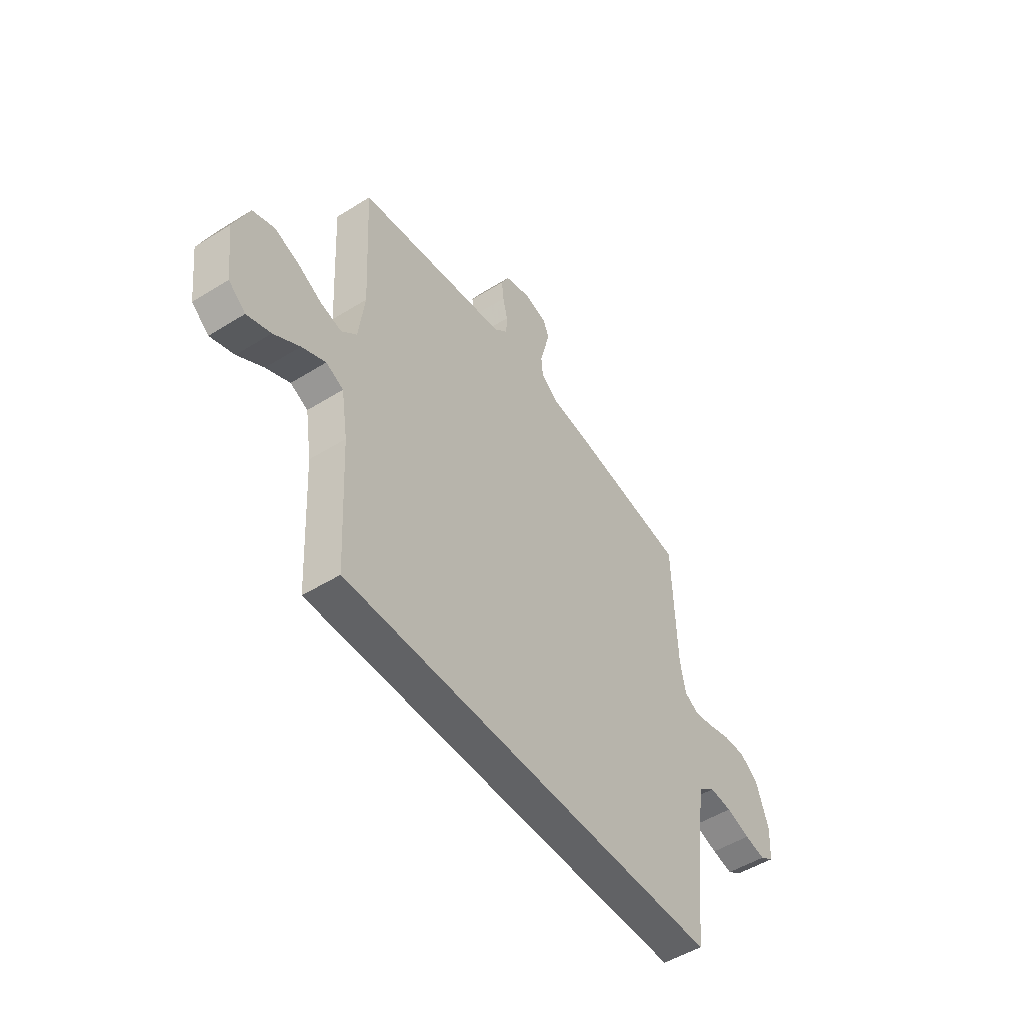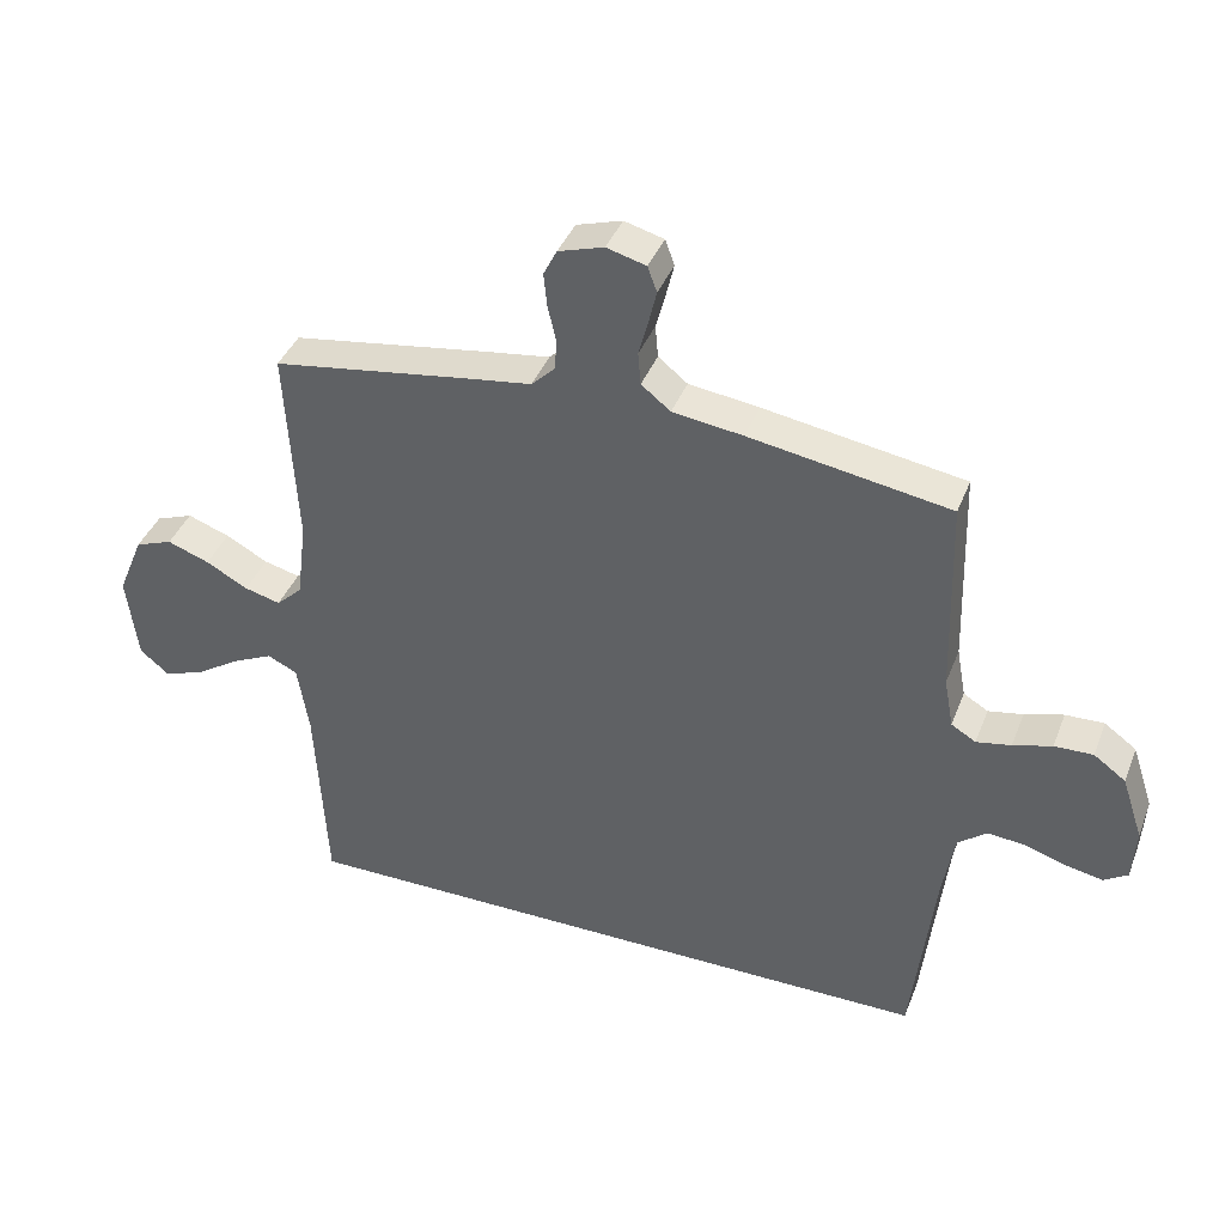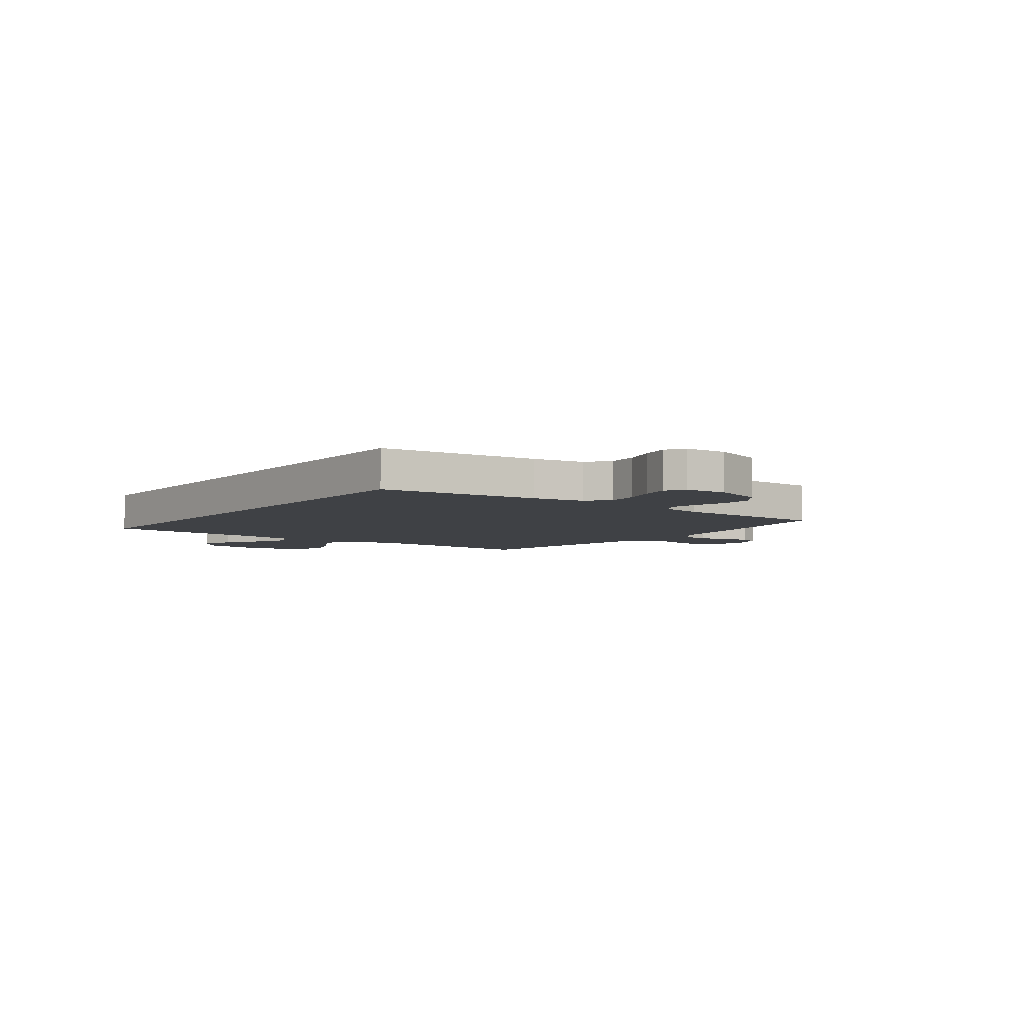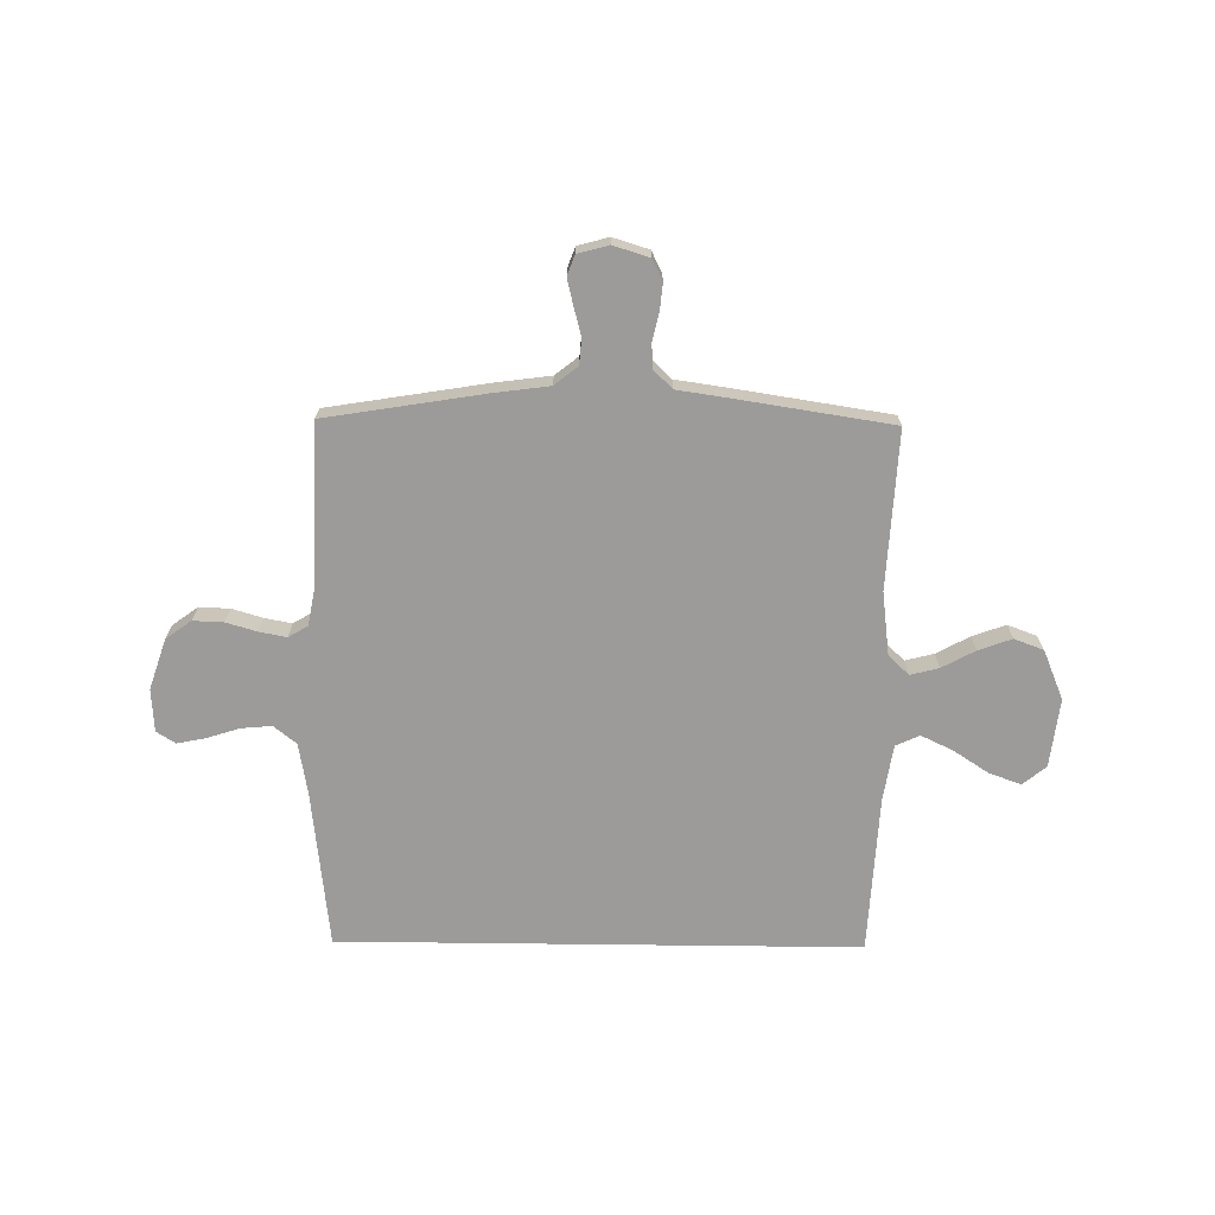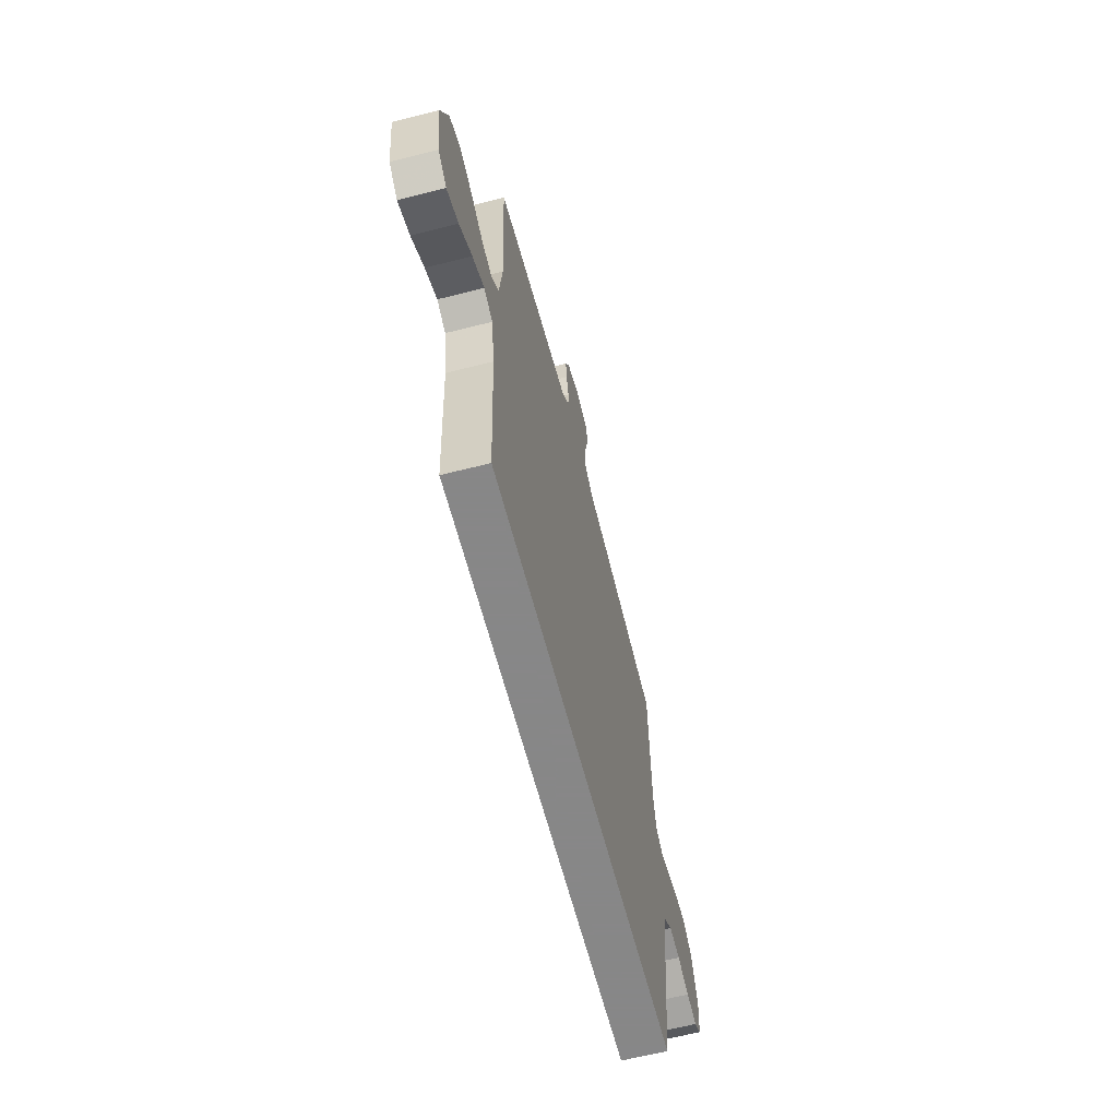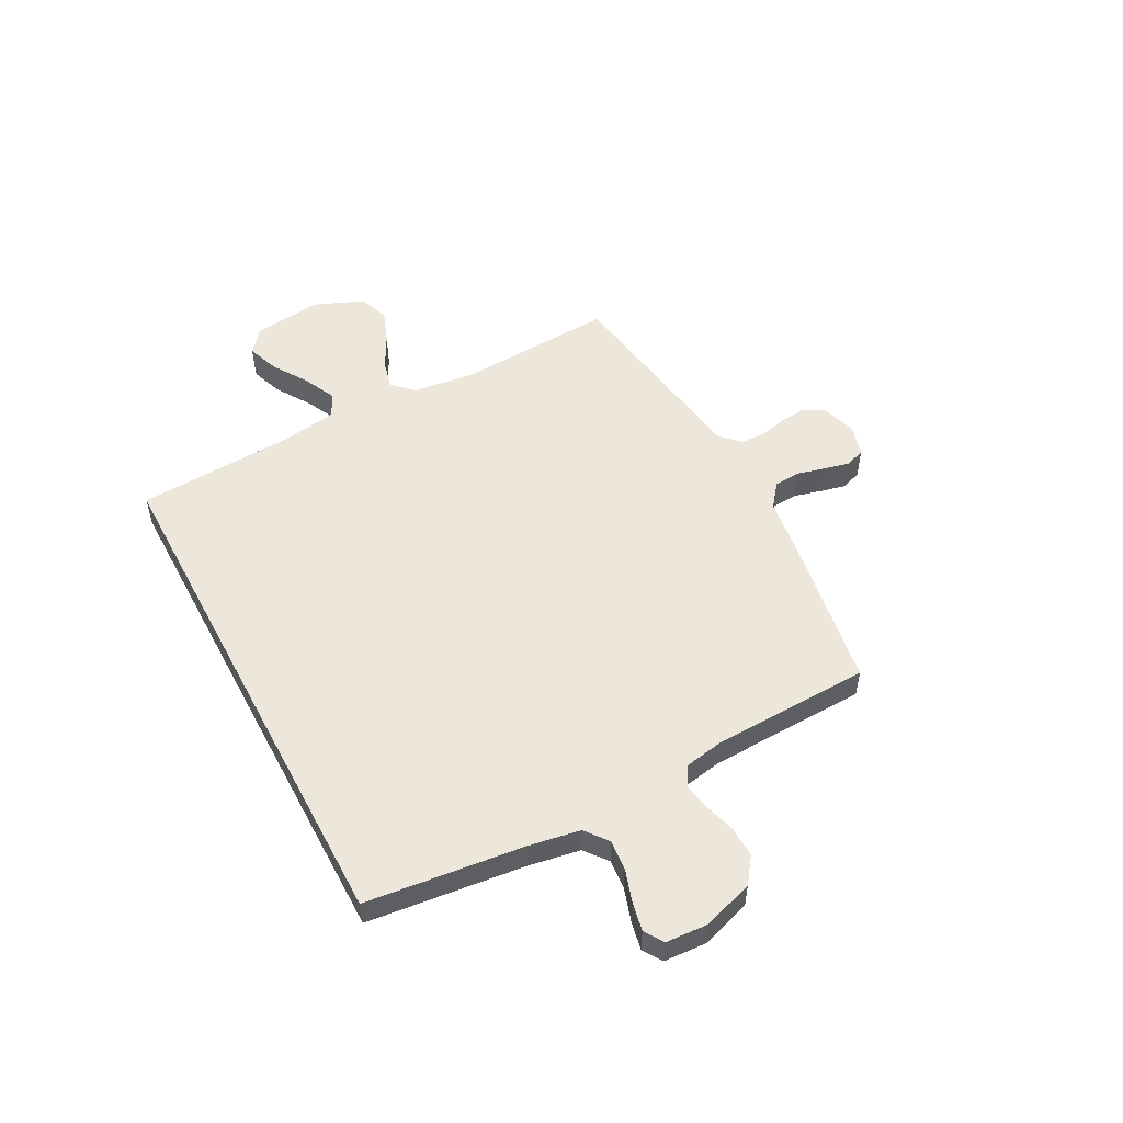
<metadata>
{"format":"obj","ext":"obj","renderer":"f3d","projection":"perspective","resolution":1024,"background":"white","views":[{"elev":-50.6,"azim":124.3,"up":"+Z"},{"elev":39.9,"azim":-159.8,"up":"+Z"},{"elev":-5.3,"azim":-126.8,"up":"+Y"},{"elev":-69.9,"azim":-0.7,"up":"+Y"},{"elev":-62.6,"azim":104.5,"up":"+Z"},{"elev":53.0,"azim":-118.0,"up":"+Y"}]}
</metadata>
<code>
v 0.487 0.07 -0.5
v -0.499 0.07 -0.5
v -0.533 0.07 -0.2
v -0.55 0.07 -0.102
v -0.593 0.07 -0.068
v -0.651 0.07 -0.073
v -0.713 0.07 -0.093
v -0.767 0.07 -0.104
v -0.803 0.07 -0.081
v -0.808 0.07 0
v -0.776 0.07 0.096
v -0.728 0.07 0.131
v -0.67 0.07 0.129
v -0.612 0.07 0.112
v -0.56 0.07 0.102
v -0.523 0.07 0.124
v -0.509 0.07 0.2
v -0.5 0.07 0.5
v -0.2 0.07 0.549
v -0.095 0.07 0.563
v -0.051 0.07 0.598
v -0.047 0.07 0.647
v -0.061 0.07 0.7
v -0.073 0.07 0.75
v -0.059 0.07 0.788
v 0 0.07 0.804
v 0.068 0.07 0.783
v 0.088 0.07 0.743
v 0.083 0.07 0.693
v 0.071 0.07 0.641
v 0.073 0.07 0.594
v 0.109 0.07 0.559
v 0.2 0.07 0.546
v 0.5 0.07 0.5
v 0.484 0.07 0.2
v 0.499 0.07 0.081
v 0.538 0.07 0.044
v 0.592 0.07 0.058
v 0.655 0.07 0.092
v 0.718 0.07 0.115
v 0.774 0.07 0.094
v 0.813 0.07 0
v 0.797 0.07 -0.13
v 0.753 0.07 -0.166
v 0.692 0.07 -0.144
v 0.626 0.07 -0.101
v 0.565 0.07 -0.072
v 0.52 0.07 -0.093
v 0.503 0.07 -0.2
v 0.487 0 -0.5
v -0.499 0 -0.5
v -0.533 0 -0.2
v -0.55 0 -0.102
v -0.593 0 -0.068
v -0.651 0 -0.073
v -0.713 0 -0.093
v -0.767 0 -0.104
v -0.803 0 -0.081
v -0.808 0 0
v -0.776 0 0.096
v -0.728 0 0.131
v -0.67 0 0.129
v -0.612 0 0.112
v -0.56 0 0.102
v -0.523 0 0.124
v -0.509 0 0.2
v -0.5 0 0.5
v -0.2 0 0.549
v -0.095 0 0.563
v -0.051 0 0.598
v -0.047 0 0.647
v -0.061 0 0.7
v -0.073 0 0.75
v -0.059 0 0.788
v 0 0 0.804
v 0.068 0 0.783
v 0.088 0 0.743
v 0.083 0 0.693
v 0.071 0 0.641
v 0.073 0 0.594
v 0.109 0 0.559
v 0.2 0 0.546
v 0.5 0 0.5
v 0.484 0 0.2
v 0.499 0 0.081
v 0.538 0 0.044
v 0.592 0 0.058
v 0.655 0 0.092
v 0.718 0 0.115
v 0.774 0 0.094
v 0.813 0 0
v 0.797 0 -0.13
v 0.753 0 -0.166
v 0.692 0 -0.144
v 0.626 0 -0.101
v 0.565 0 -0.072
v 0.52 0 -0.093
v 0.503 0 -0.2
f 43 44 45 46
f 43 46 47
f 42 43 47
f 41 42 47
f 38 39 40 41
f 37 38 41 47
f 36 37 47 48
f 32 33 34 35
f 32 35 36 48
f 27 28 29 30
f 25 26 27 30
f 25 30 31
f 22 23 24 25
f 22 25 31
f 21 22 31 32
f 17 18 19 20
f 16 17 20 21
f 11 12 13 14
f 11 14 15
f 10 11 15
f 9 10 15
f 6 7 8 9
f 5 6 9 15
f 4 5 15 16
f 49 1 2 3
f 21 32 48 49
f 16 21 49
f 3 4 16 49
f 95 94 93 92
f 96 95 92
f 96 92 91
f 96 91 90
f 90 89 88 87
f 96 90 87 86
f 97 96 86 85
f 84 83 82 81
f 97 85 84 81
f 79 78 77 76
f 79 76 75 74
f 80 79 74
f 74 73 72 71
f 80 74 71
f 81 80 71 70
f 69 68 67 66
f 70 69 66 65
f 63 62 61 60
f 64 63 60
f 64 60 59
f 64 59 58
f 58 57 56 55
f 64 58 55 54
f 65 64 54 53
f 52 51 50 98
f 98 97 81 70
f 98 70 65
f 98 65 53 52
f 1 50 51 2
f 2 51 52 3
f 3 52 53 4
f 4 53 54 5
f 5 54 55 6
f 6 55 56 7
f 7 56 57 8
f 8 57 58 9
f 9 58 59 10
f 10 59 60 11
f 11 60 61 12
f 12 61 62 13
f 13 62 63 14
f 14 63 64 15
f 15 64 65 16
f 16 65 66 17
f 17 66 67 18
f 18 67 68 19
f 19 68 69 20
f 20 69 70 21
f 21 70 71 22
f 22 71 72 23
f 23 72 73 24
f 24 73 74 25
f 25 74 75 26
f 26 75 76 27
f 27 76 77 28
f 28 77 78 29
f 29 78 79 30
f 30 79 80 31
f 31 80 81 32
f 32 81 82 33
f 33 82 83 34
f 34 83 84 35
f 35 84 85 36
f 36 85 86 37
f 37 86 87 38
f 38 87 88 39
f 39 88 89 40
f 40 89 90 41
f 41 90 91 42
f 42 91 92 43
f 43 92 93 44
f 44 93 94 45
f 45 94 95 46
f 46 95 96 47
f 47 96 97 48
f 48 97 98 49
f 49 98 50 1

</code>
